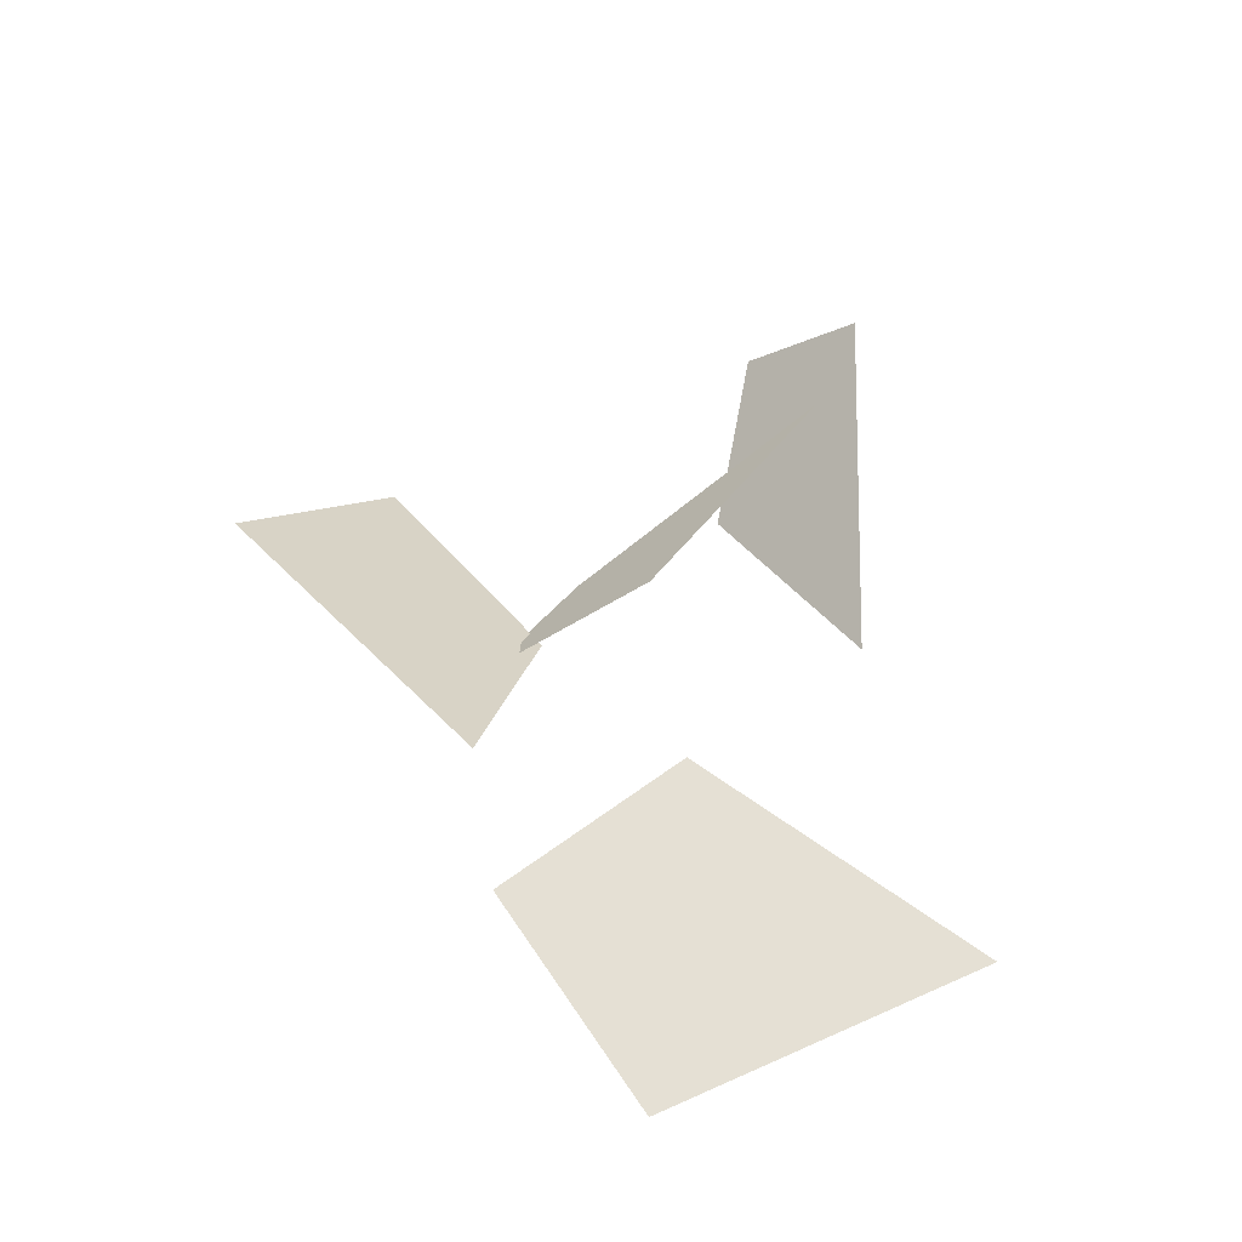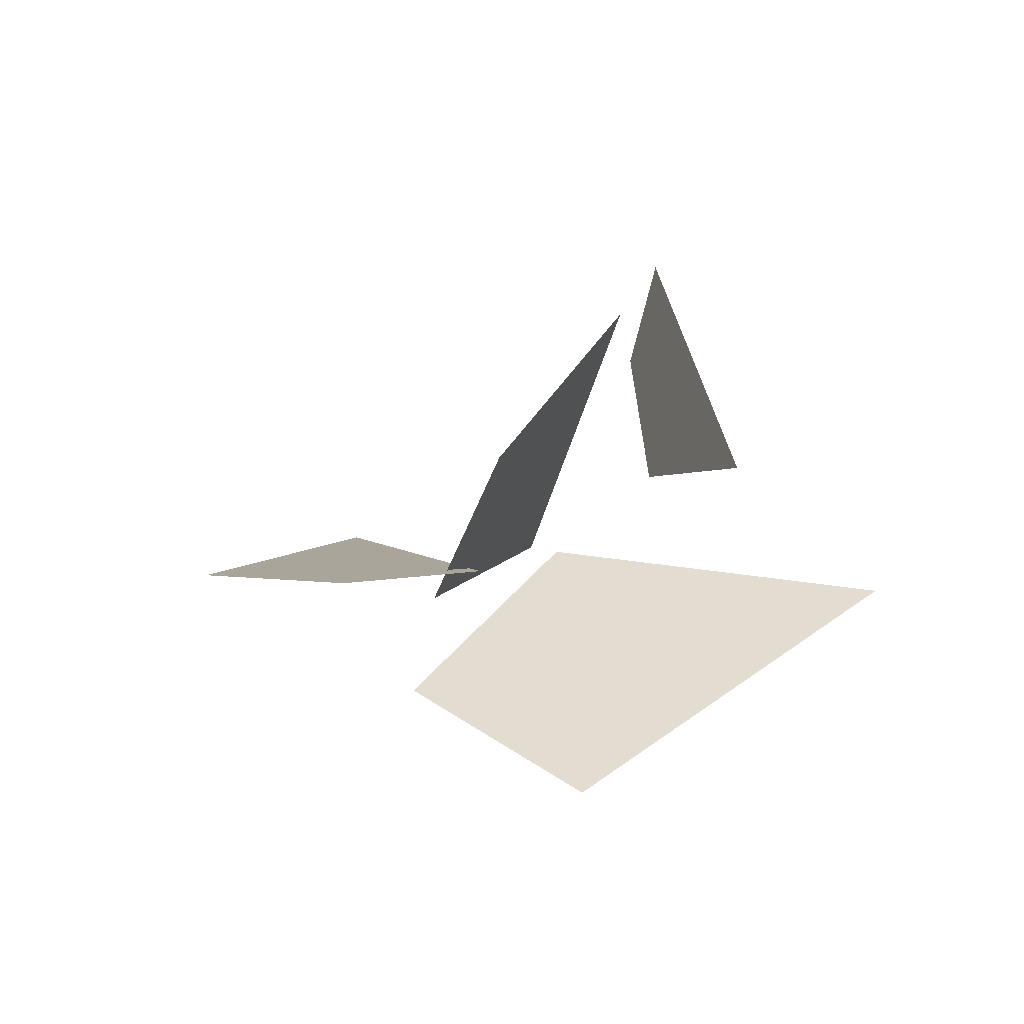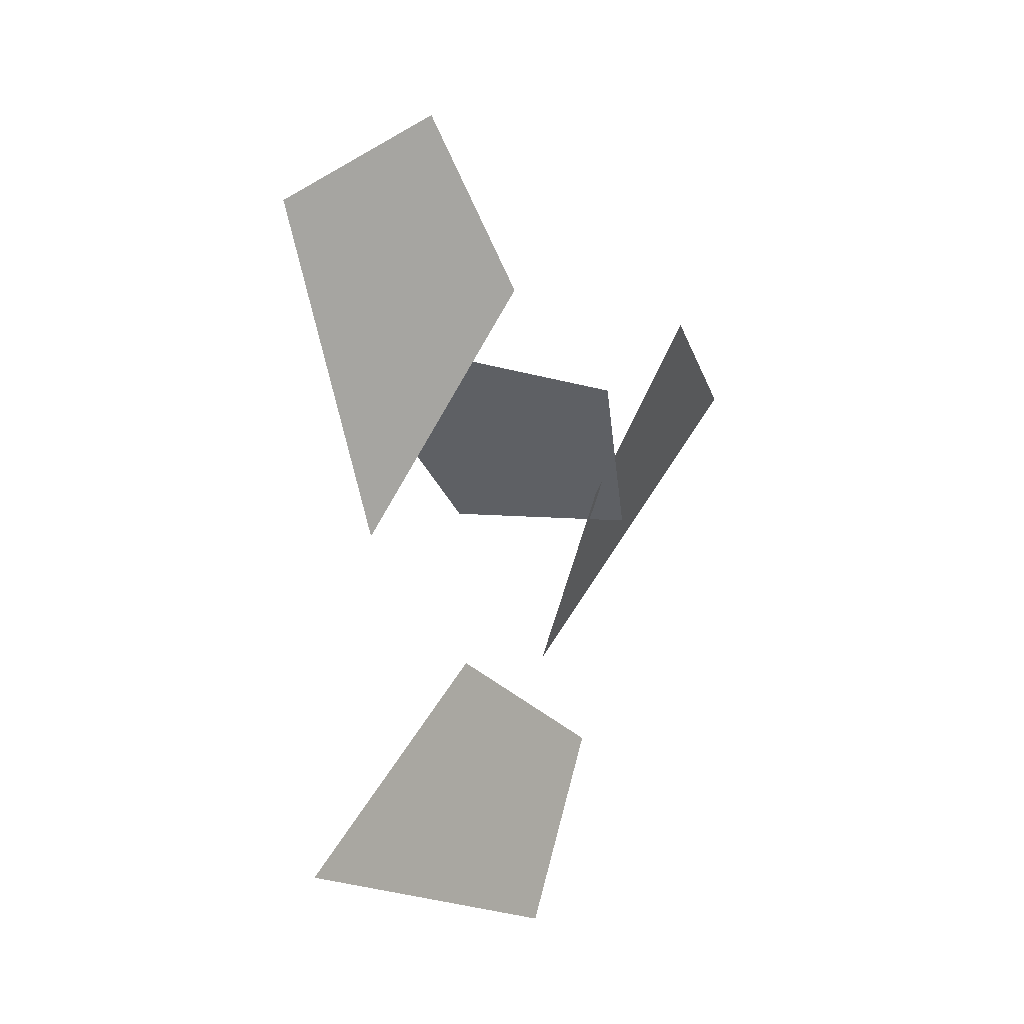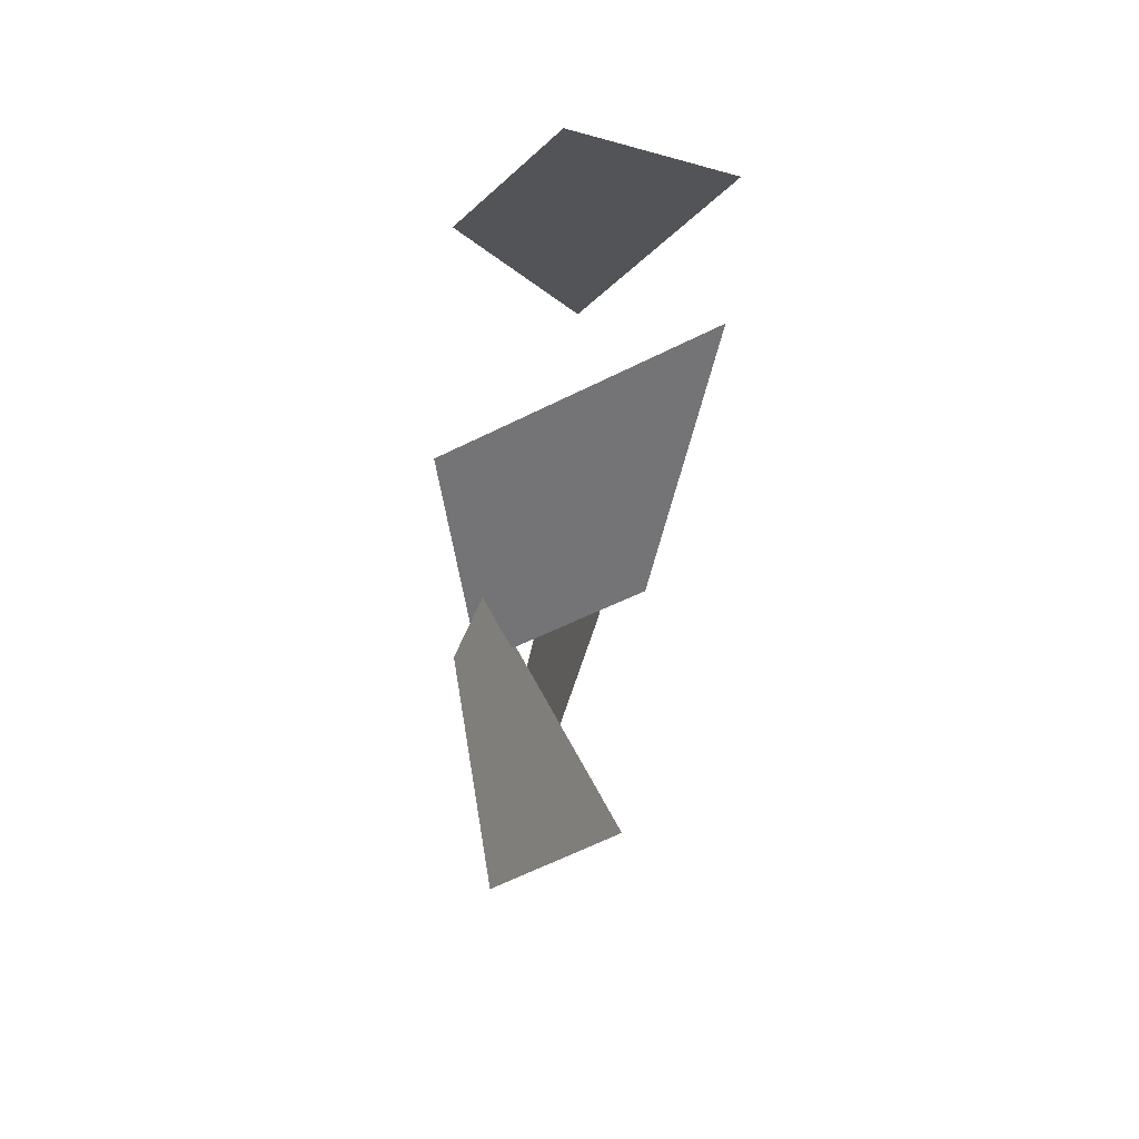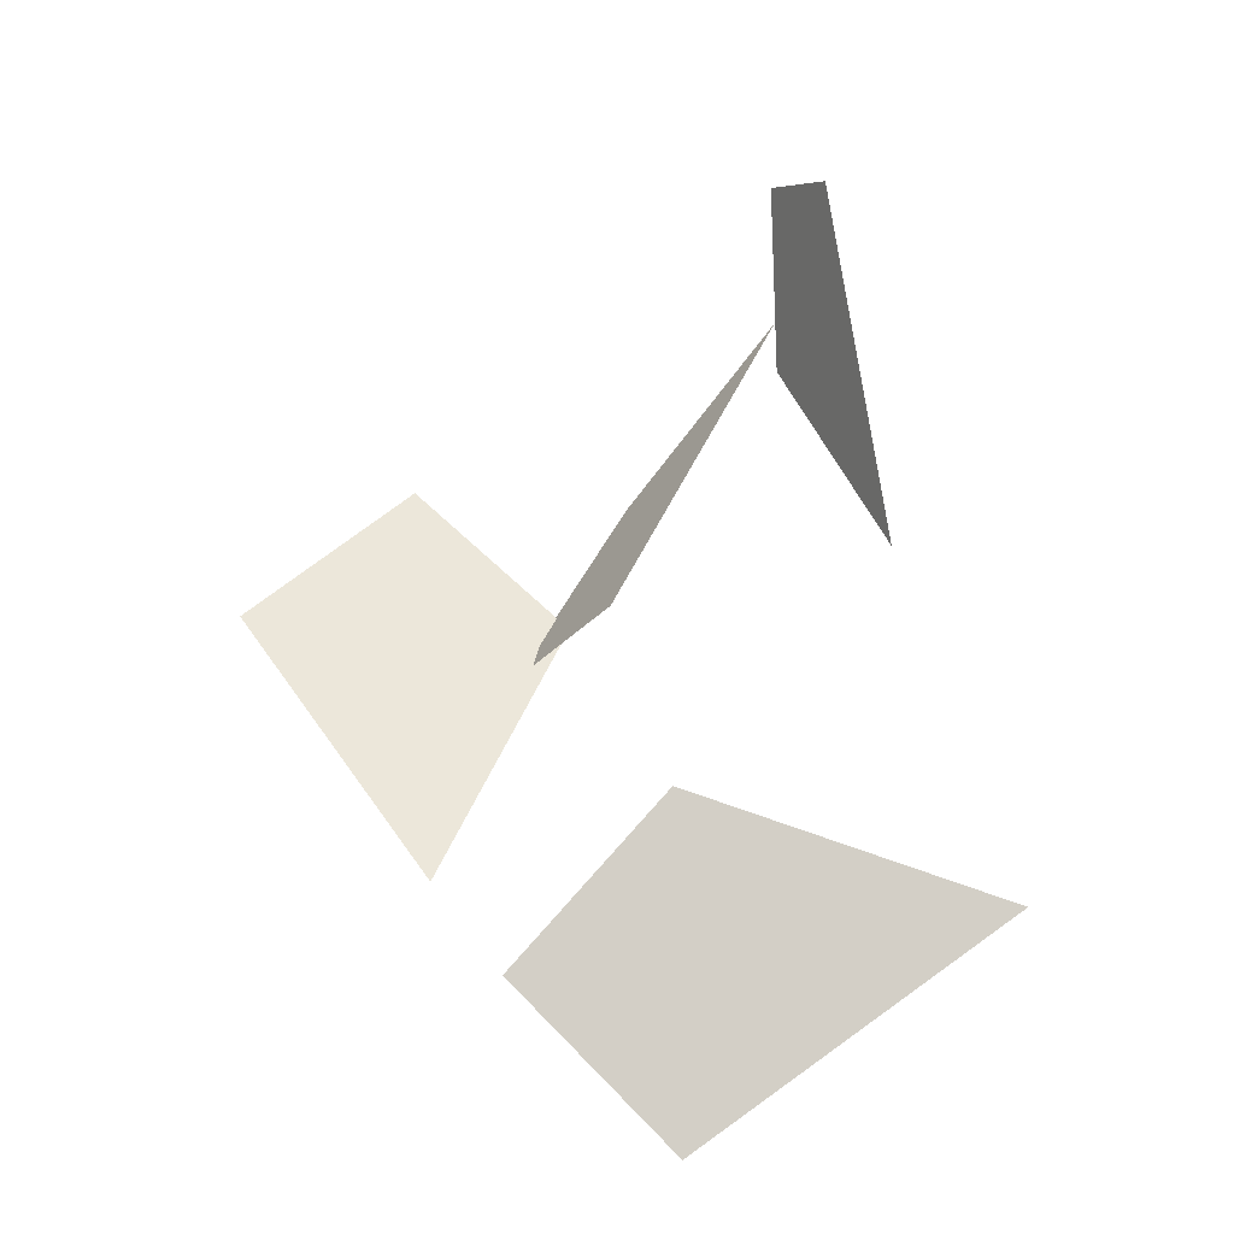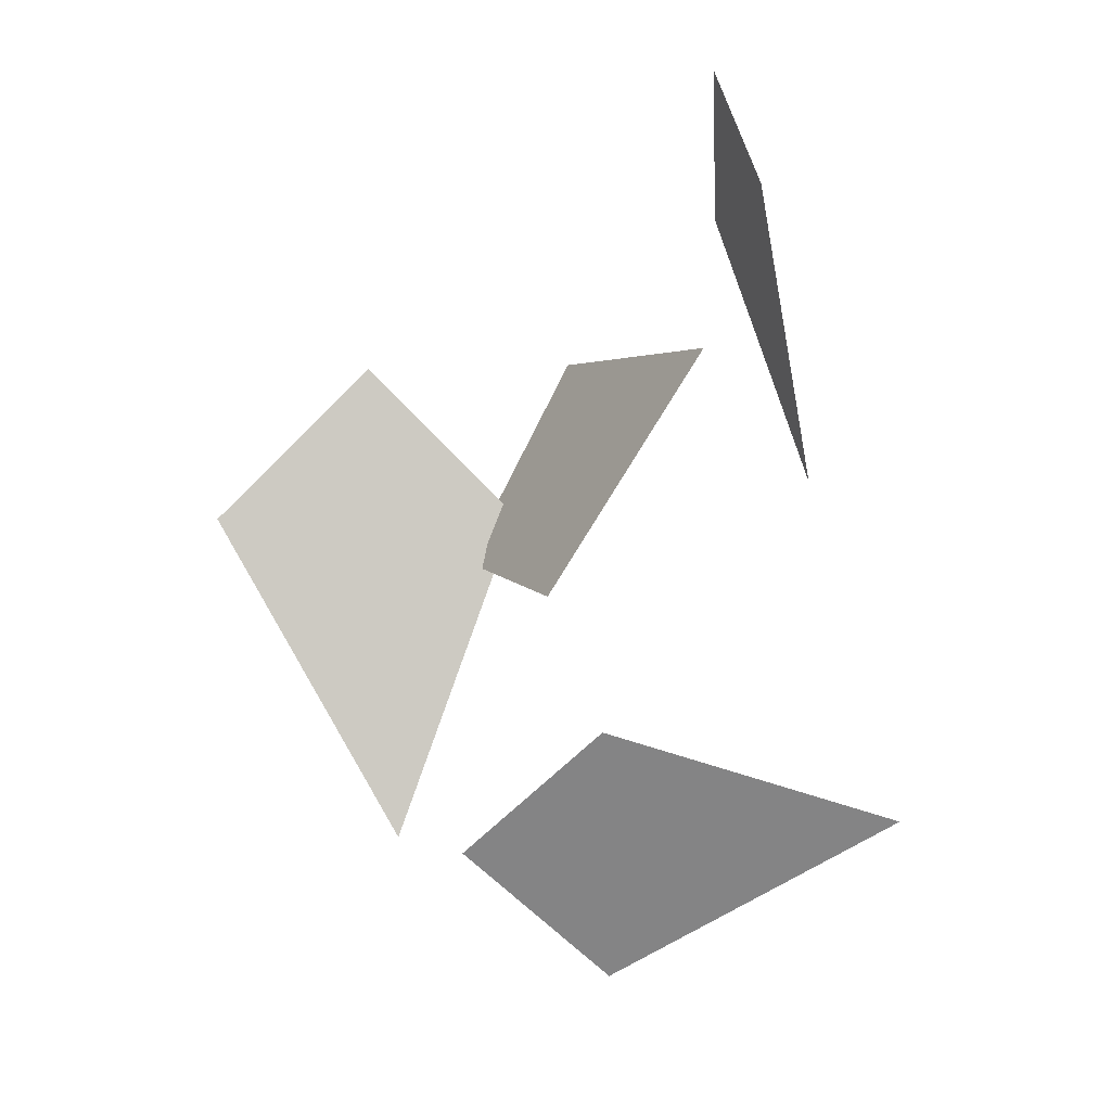
<metadata>
{"format":"obj","ext":"obj","renderer":"f3d","projection":"perspective","resolution":1024,"background":"white","views":[{"elev":-46.8,"azim":160.4,"up":"+Z"},{"elev":-66.2,"azim":-169.6,"up":"+Z"},{"elev":25.8,"azim":-50.9,"up":"+Z"},{"elev":60.2,"azim":97.6,"up":"+Z"},{"elev":-25.7,"azim":-175.8,"up":"+Z"},{"elev":12.0,"azim":-174.1,"up":"+Z"}]}
</metadata>
<code>
v 5 2 -10
v 3 -1 -4
v 6 -1 -1
v 6 -1 -1
v 9 0 -4
v 5 2 -10
v -1 3 0
v 2 -2 -1
v 4 -1 -5
v 4 -1 -5
v 2 2 -5
v -1 3 0
v -3 0 -3
v -2 3 3
v -1 0 5
v -1 0 5
v -1 -2 2
v -3 0 -3
v -5 0 -10
v 1 1 -8
v 4 0 -11
v 4 0 -11
v 1 -1 -14
v -5 0 -10
f 1 2 3
f 4 5 6
f 7 8 9
f 10 11 12
f 13 14 15
f 16 17 18
f 19 20 21
f 22 23 24

</code>
